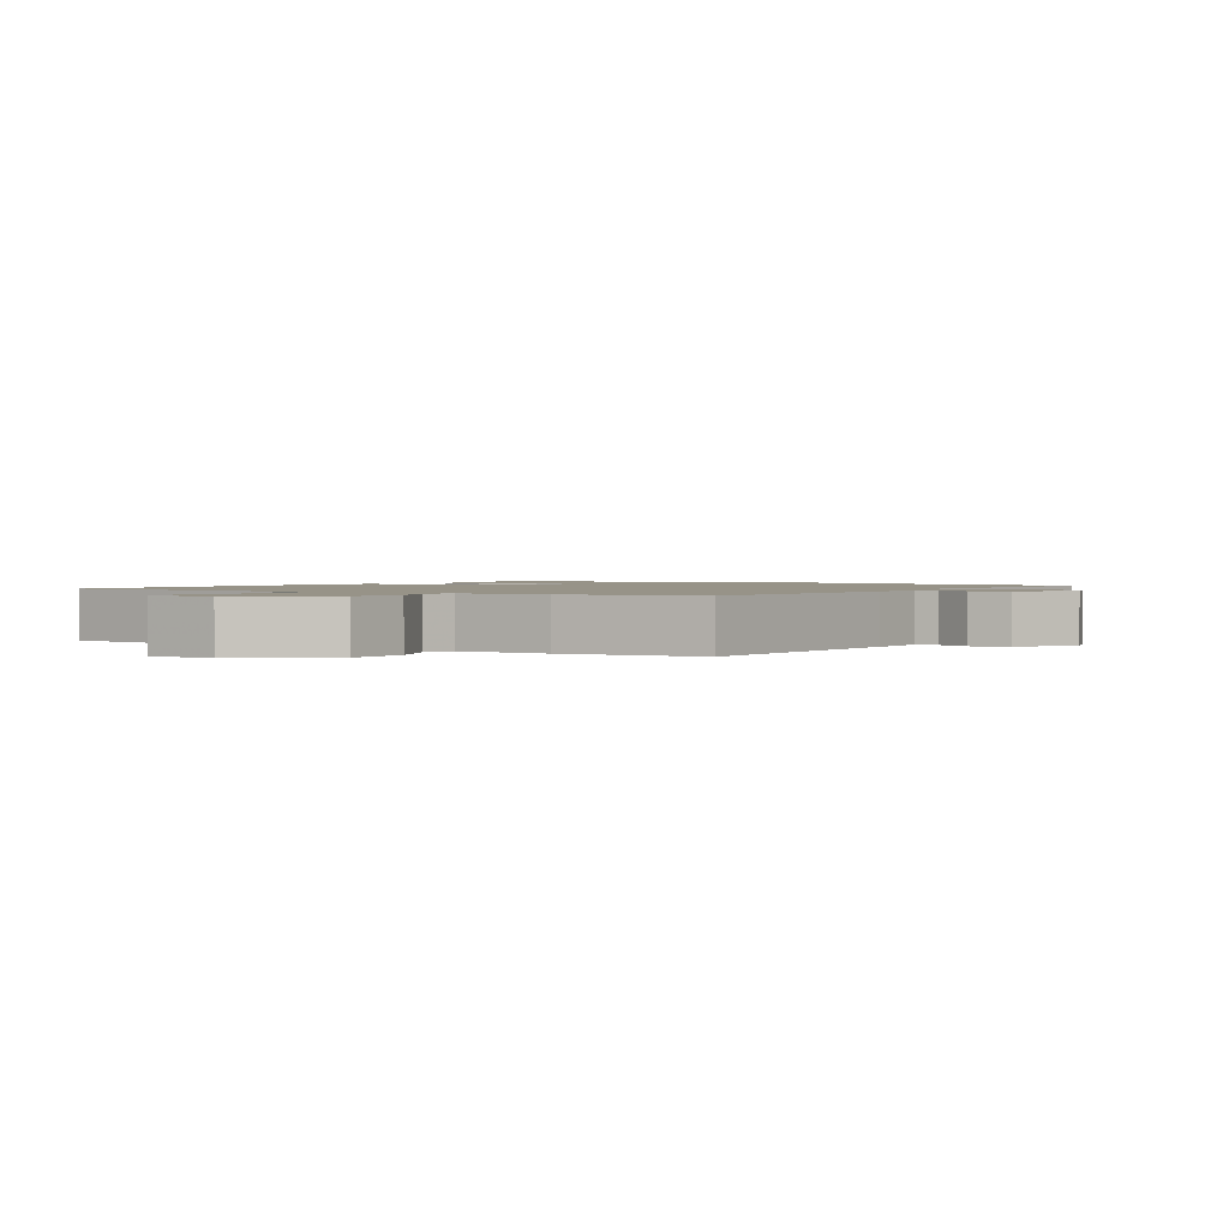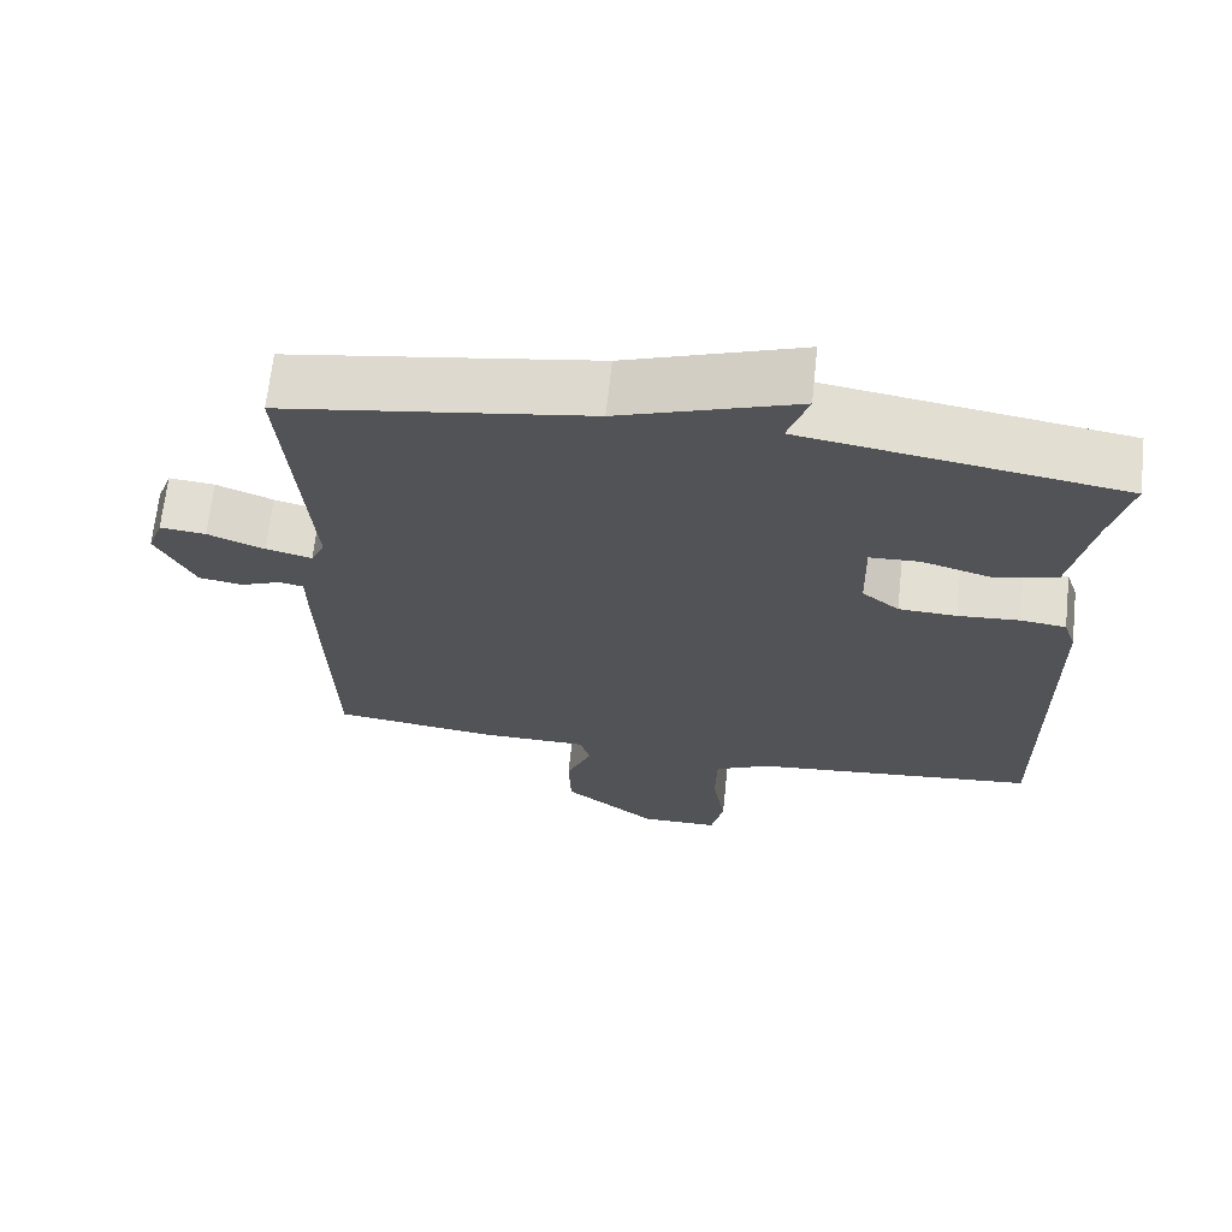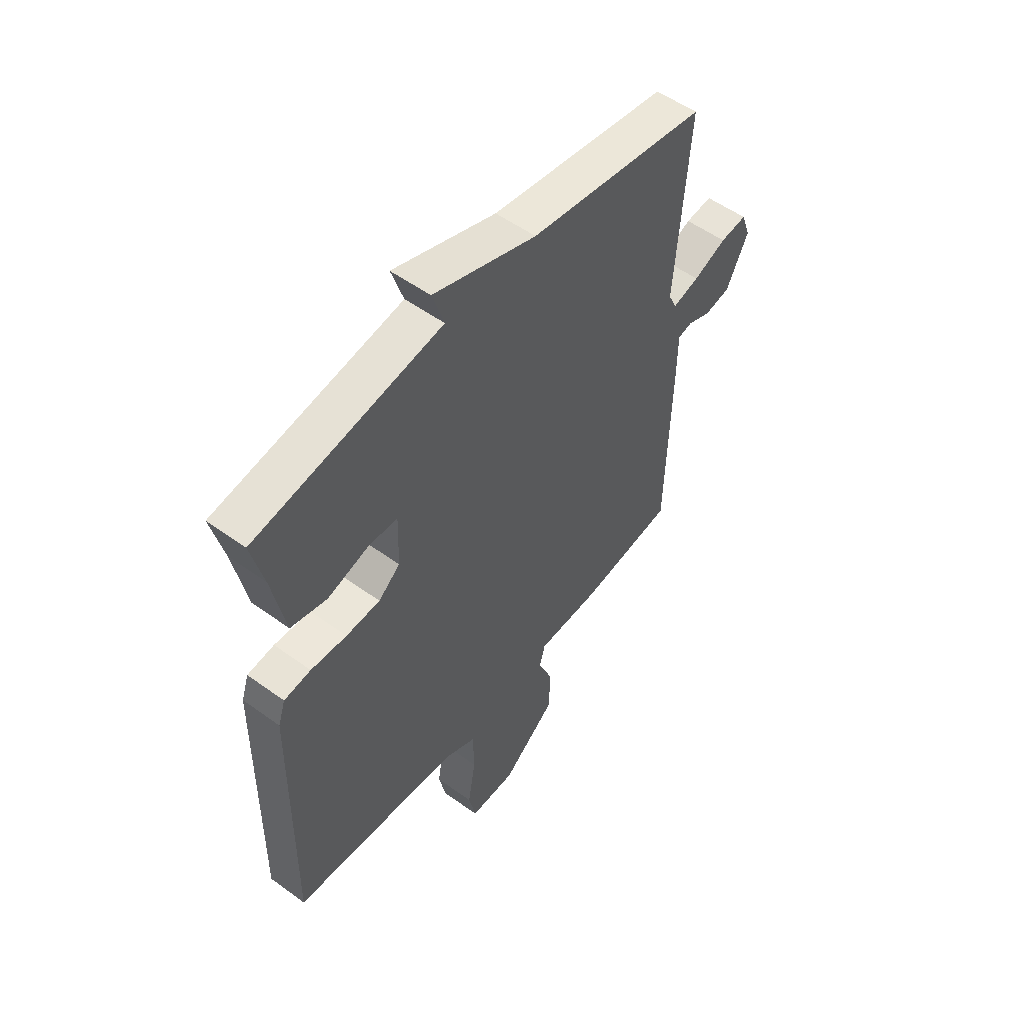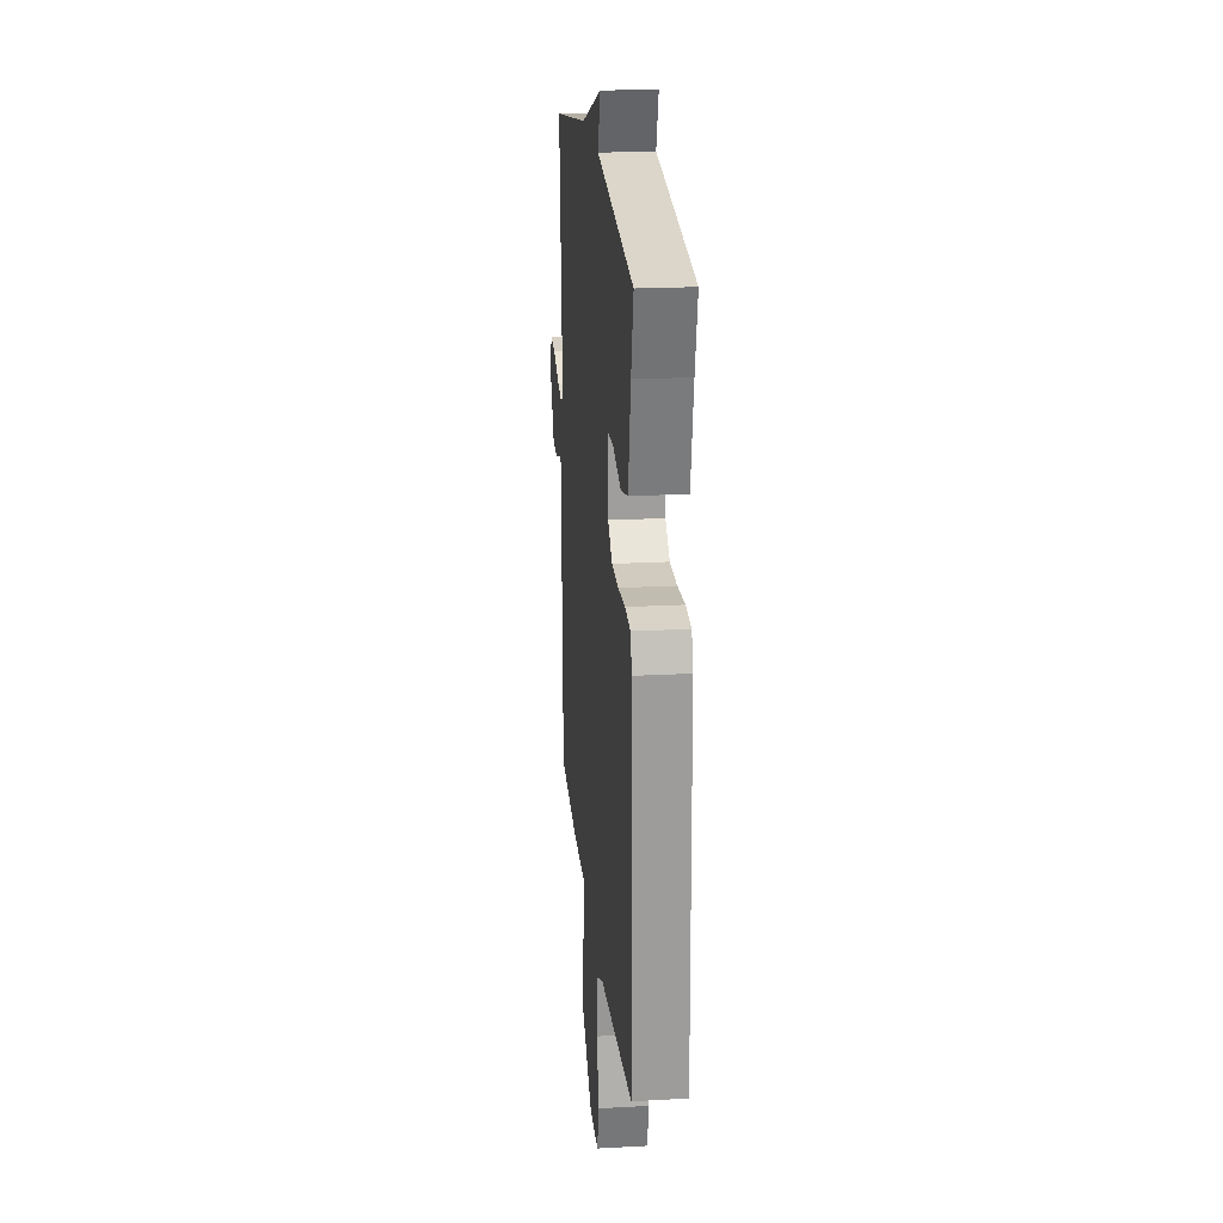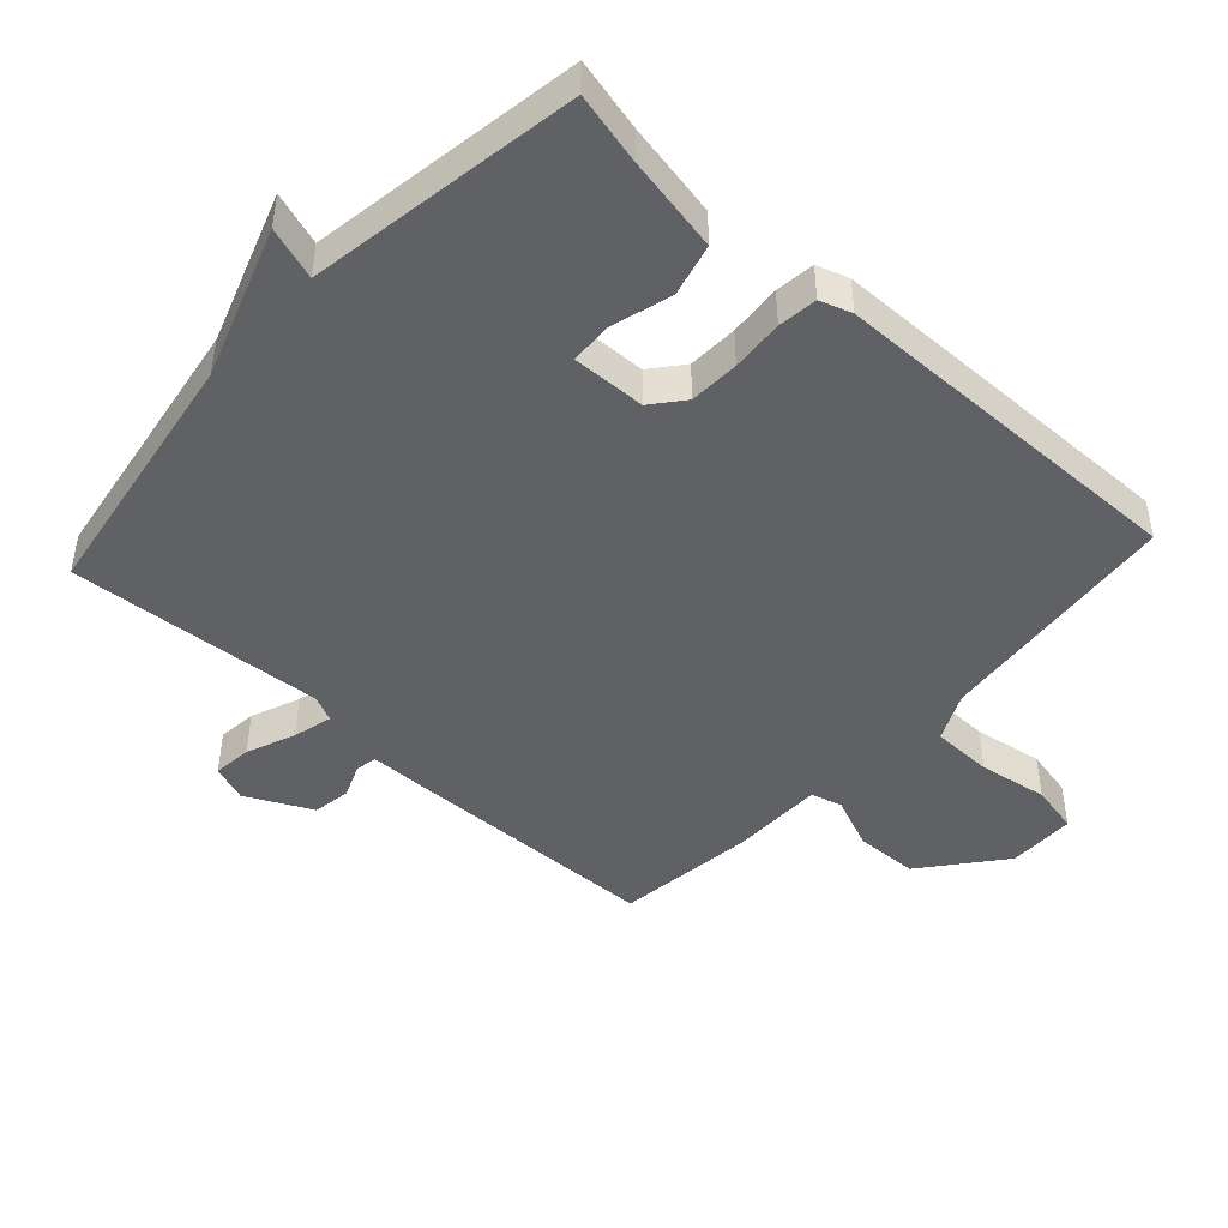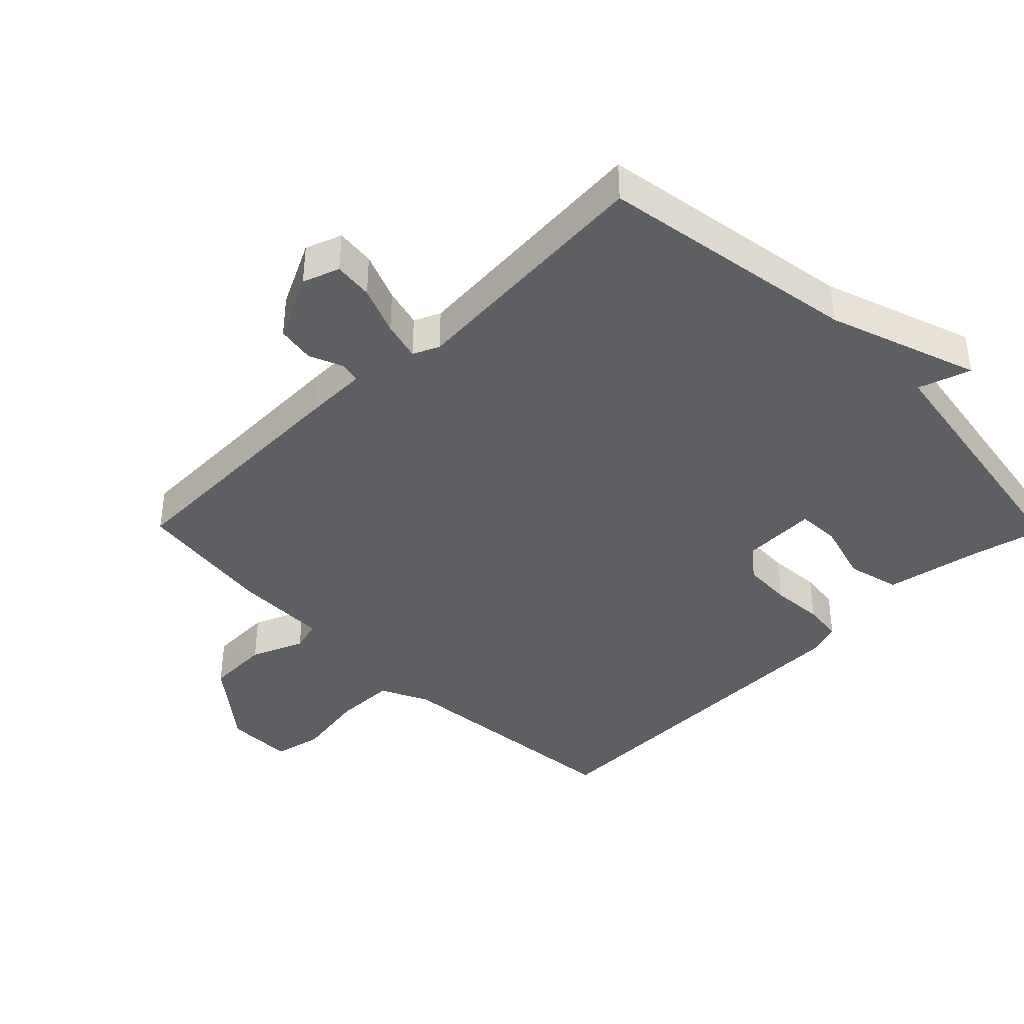
<metadata>
{"format":"obj","ext":"obj","renderer":"f3d","projection":"perspective","resolution":1024,"background":"white","views":[{"elev":1.4,"azim":-146.7,"up":"+Y"},{"elev":67.5,"azim":6.2,"up":"+Z"},{"elev":53.8,"azim":127.7,"up":"+Z"},{"elev":21.0,"azim":84.4,"up":"+Z"},{"elev":-45.9,"azim":47.5,"up":"+Y"},{"elev":-40.4,"azim":-45.5,"up":"+Y"}]}
</metadata>
<code>
v -0.5 0.07 0.5
v -0.108 0.07 0.564
v 0.118 0.07 0.643
v 0.092 0.07 0.564
v 0.5 0.07 0.5
v 0.474 0.07 0.392
v 0.446 0.07 0.248
v 0.367 0.07 0.228
v 0.276 0.07 0.254
v 0.212 0.07 0.251
v 0.215 0.07 0.14
v 0.263 0.07 0.101
v 0.338 0.07 0.098
v 0.417 0.07 0.104
v 0.476 0.07 0.097
v 0.492 0.07 0.049
v 0.5 0.07 -0.5
v 0.129 0.07 -0.538
v 0.057 0.07 -0.573
v 0.055 0.07 -0.665
v 0.072 0.07 -0.769
v 0.056 0.07 -0.843
v -0.046 0.07 -0.844
v -0.166 0.07 -0.748
v -0.169 0.07 -0.653
v -0.136 0.07 -0.574
v -0.149 0.07 -0.527
v -0.29 0.07 -0.526
v -0.5 0.07 -0.5
v -0.51 0.07 -0.115
v -0.511 0.07 -0.022
v -0.543 0.07 -0.016
v -0.594 0.07 -0.037
v -0.651 0.07 -0.028
v -0.7 0.07 0.071
v -0.68 0.07 0.126
v -0.621 0.07 0.12
v -0.548 0.07 0.091
v -0.489 0.07 0.076
v -0.471 0.07 0.115
v -0.5 0 0.5
v -0.108 0 0.564
v 0.118 0 0.643
v 0.092 0 0.564
v 0.5 0 0.5
v 0.474 0 0.392
v 0.446 0 0.248
v 0.367 0 0.228
v 0.276 0 0.254
v 0.212 0 0.251
v 0.215 0 0.14
v 0.263 0 0.101
v 0.338 0 0.098
v 0.417 0 0.104
v 0.476 0 0.097
v 0.492 0 0.049
v 0.5 0 -0.5
v 0.129 0 -0.538
v 0.057 0 -0.573
v 0.055 0 -0.665
v 0.072 0 -0.769
v 0.056 0 -0.843
v -0.046 0 -0.844
v -0.166 0 -0.748
v -0.169 0 -0.653
v -0.136 0 -0.574
v -0.149 0 -0.527
v -0.29 0 -0.526
v -0.5 0 -0.5
v -0.51 0 -0.115
v -0.511 0 -0.022
v -0.543 0 -0.016
v -0.594 0 -0.037
v -0.651 0 -0.028
v -0.7 0 0.071
v -0.68 0 0.126
v -0.621 0 0.12
v -0.548 0 0.091
v -0.489 0 0.076
v -0.471 0 0.115
f 36 37 38
f 35 36 38
f 34 35 38
f 33 34 38
f 32 33 38
f 31 32 38 39
f 31 39 40
f 30 31 40
f 29 30 40
f 28 29 40
f 27 28 40
f 24 25 26
f 23 24 26
f 22 23 26
f 21 22 26
f 20 21 26
f 19 20 26 27
f 40 1 2
f 27 40 2
f 19 27 2
f 18 19 2
f 16 17 18
f 15 16 18
f 14 15 18
f 13 14 18
f 6 7 8 9
f 6 9 10
f 5 6 10
f 4 5 10
f 2 3 4
f 2 4 10 11
f 12 13 18
f 11 12 18
f 2 11 18
f 78 77 76
f 78 76 75
f 78 75 74
f 78 74 73
f 78 73 72
f 79 78 72 71
f 80 79 71
f 80 71 70
f 80 70 69
f 80 69 68
f 80 68 67
f 66 65 64
f 66 64 63
f 66 63 62
f 66 62 61
f 66 61 60
f 67 66 60 59
f 42 41 80
f 42 80 67
f 42 67 59
f 42 59 58
f 58 57 56
f 58 56 55
f 58 55 54
f 58 54 53
f 49 48 47 46
f 50 49 46
f 50 46 45
f 50 45 44
f 44 43 42
f 51 50 44 42
f 58 53 52
f 58 52 51
f 58 51 42
f 1 41 42 2
f 2 42 43 3
f 3 43 44 4
f 4 44 45 5
f 5 45 46 6
f 6 46 47 7
f 7 47 48 8
f 8 48 49 9
f 9 49 50 10
f 10 50 51 11
f 11 51 52 12
f 12 52 53 13
f 13 53 54 14
f 14 54 55 15
f 15 55 56 16
f 16 56 57 17
f 17 57 58 18
f 18 58 59 19
f 19 59 60 20
f 20 60 61 21
f 21 61 62 22
f 22 62 63 23
f 23 63 64 24
f 24 64 65 25
f 25 65 66 26
f 26 66 67 27
f 27 67 68 28
f 28 68 69 29
f 29 69 70 30
f 30 70 71 31
f 31 71 72 32
f 32 72 73 33
f 33 73 74 34
f 34 74 75 35
f 35 75 76 36
f 36 76 77 37
f 37 77 78 38
f 38 78 79 39
f 39 79 80 40
f 40 80 41 1

</code>
